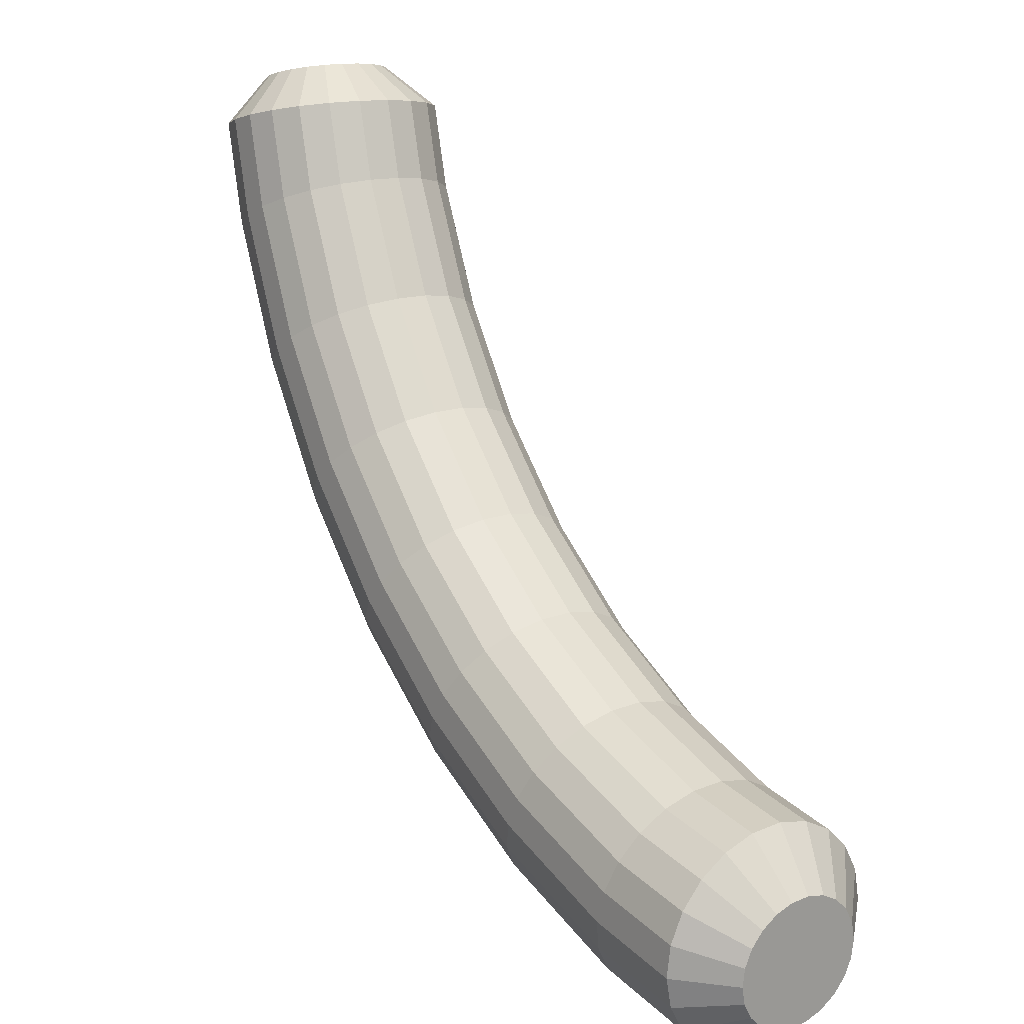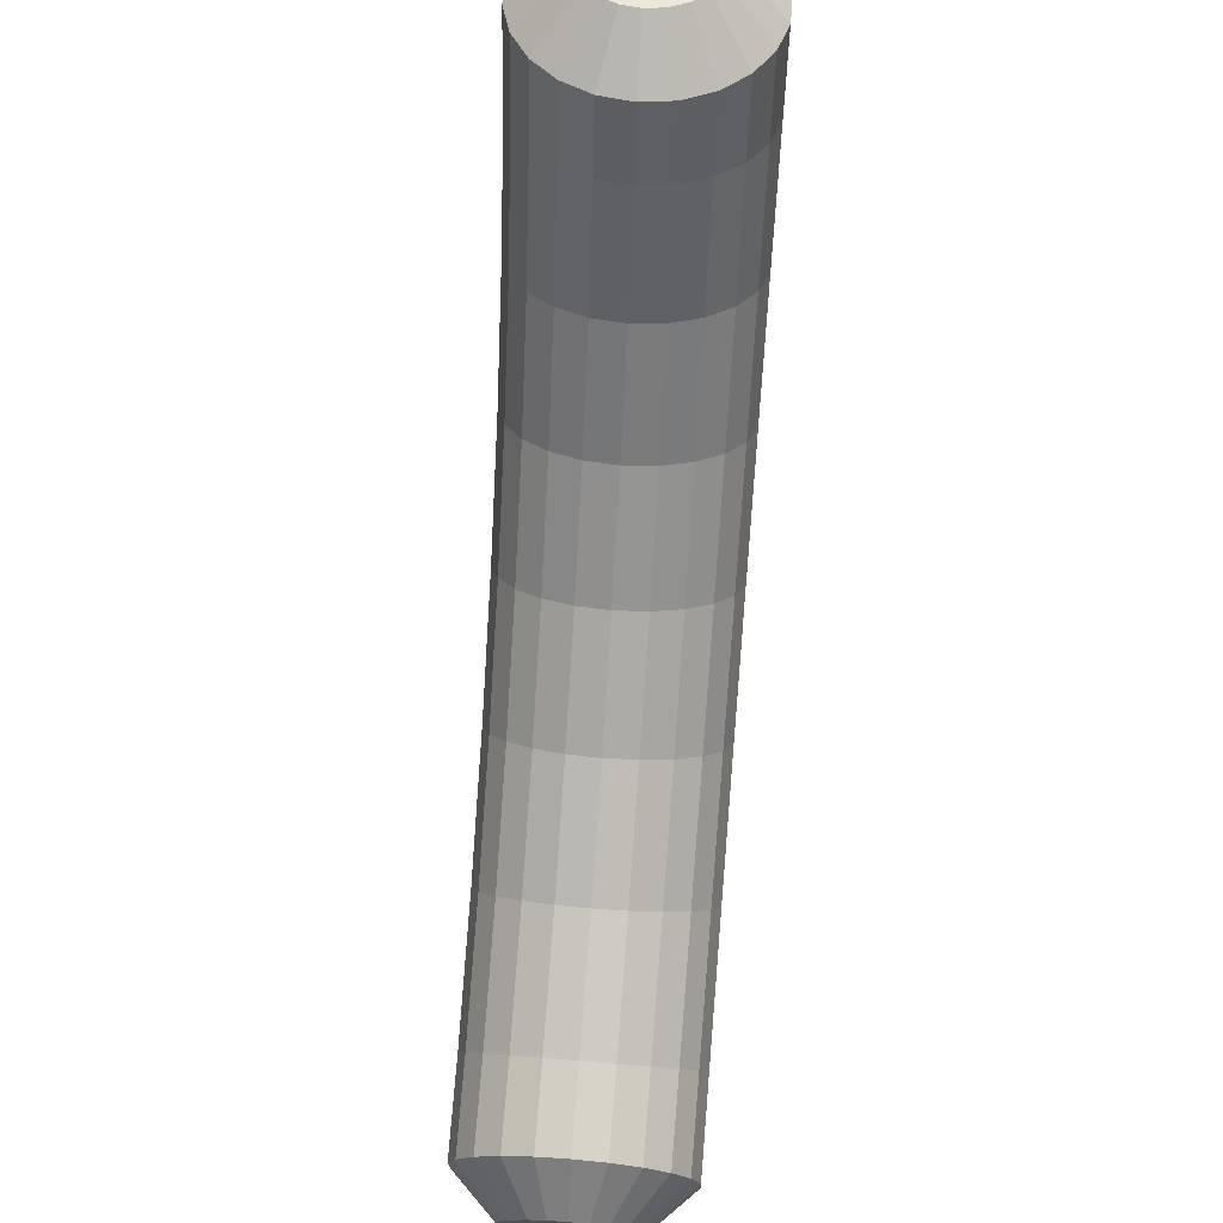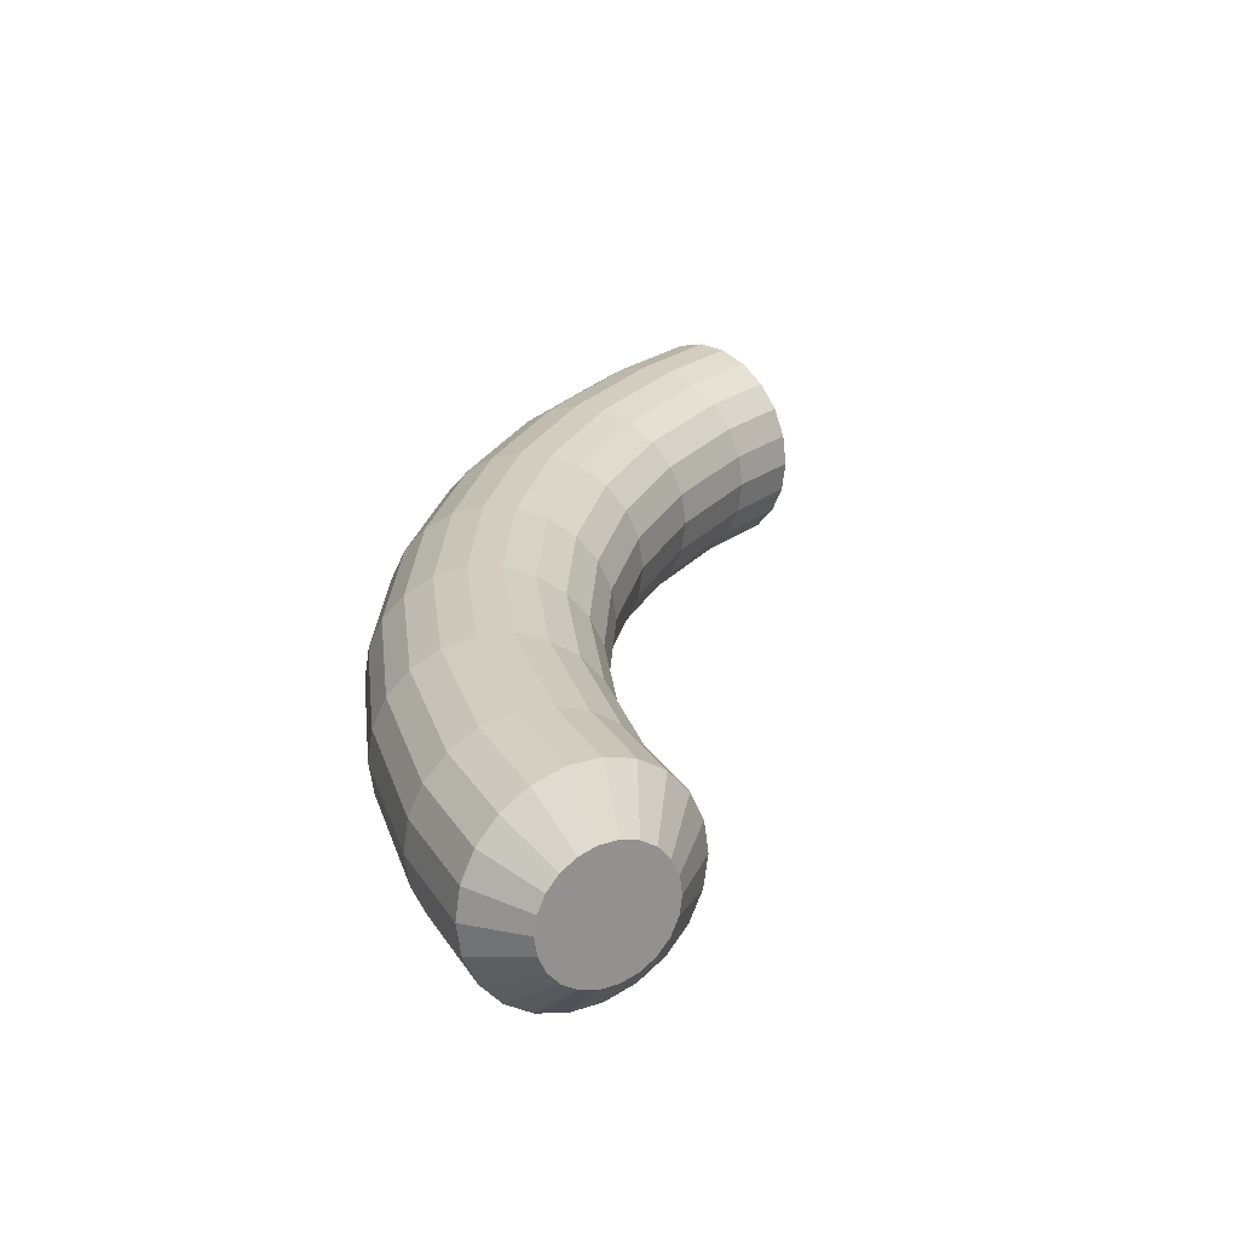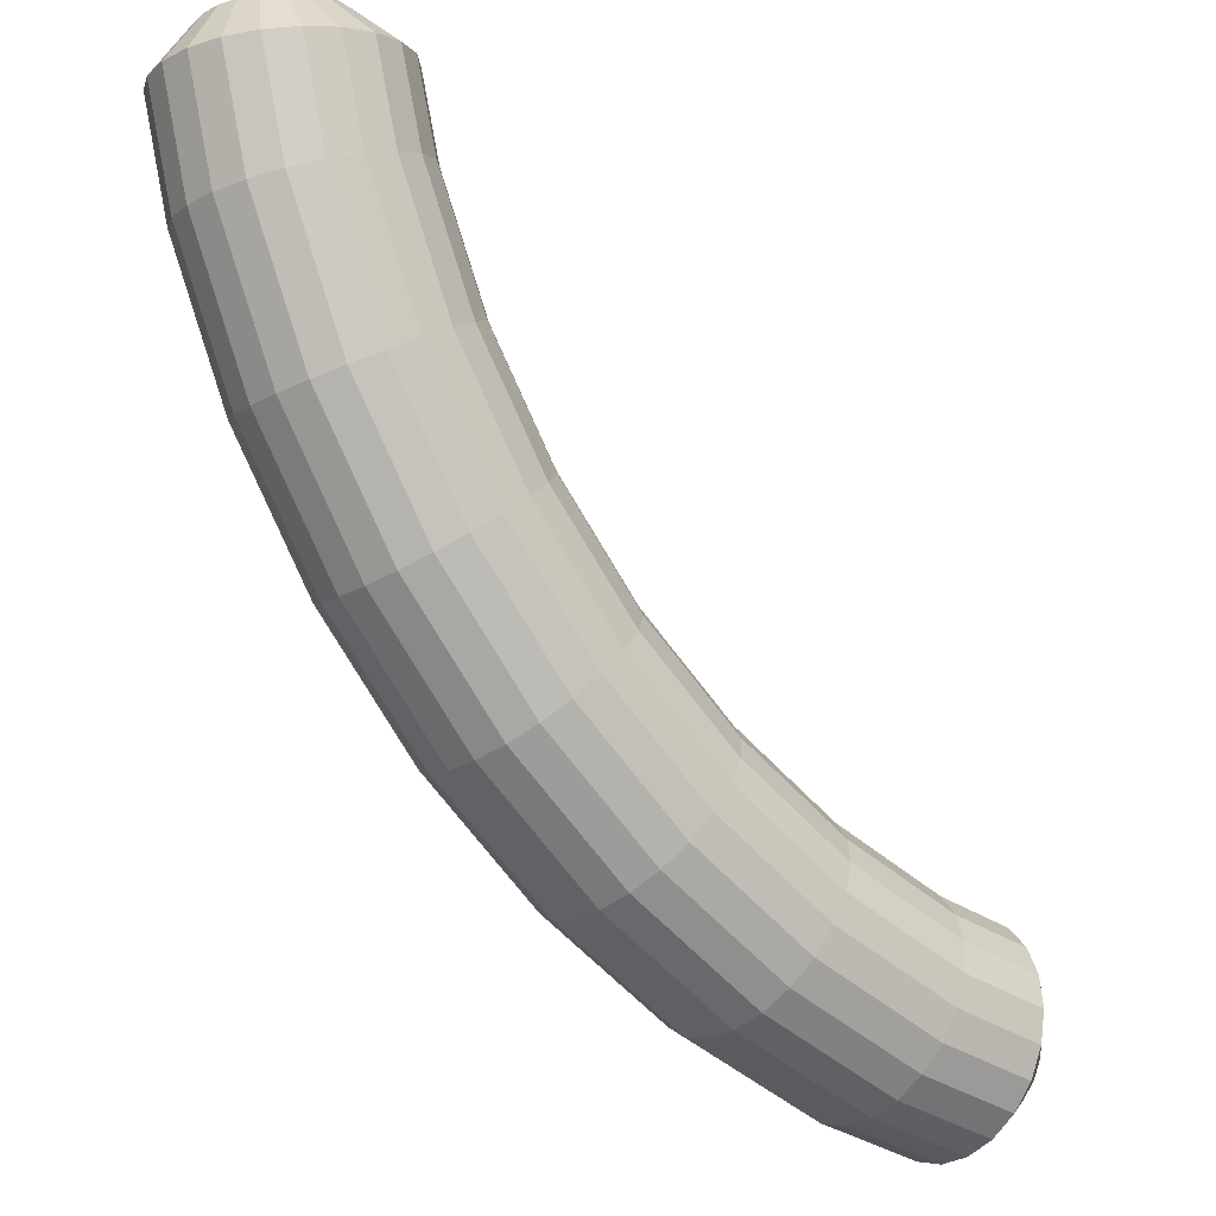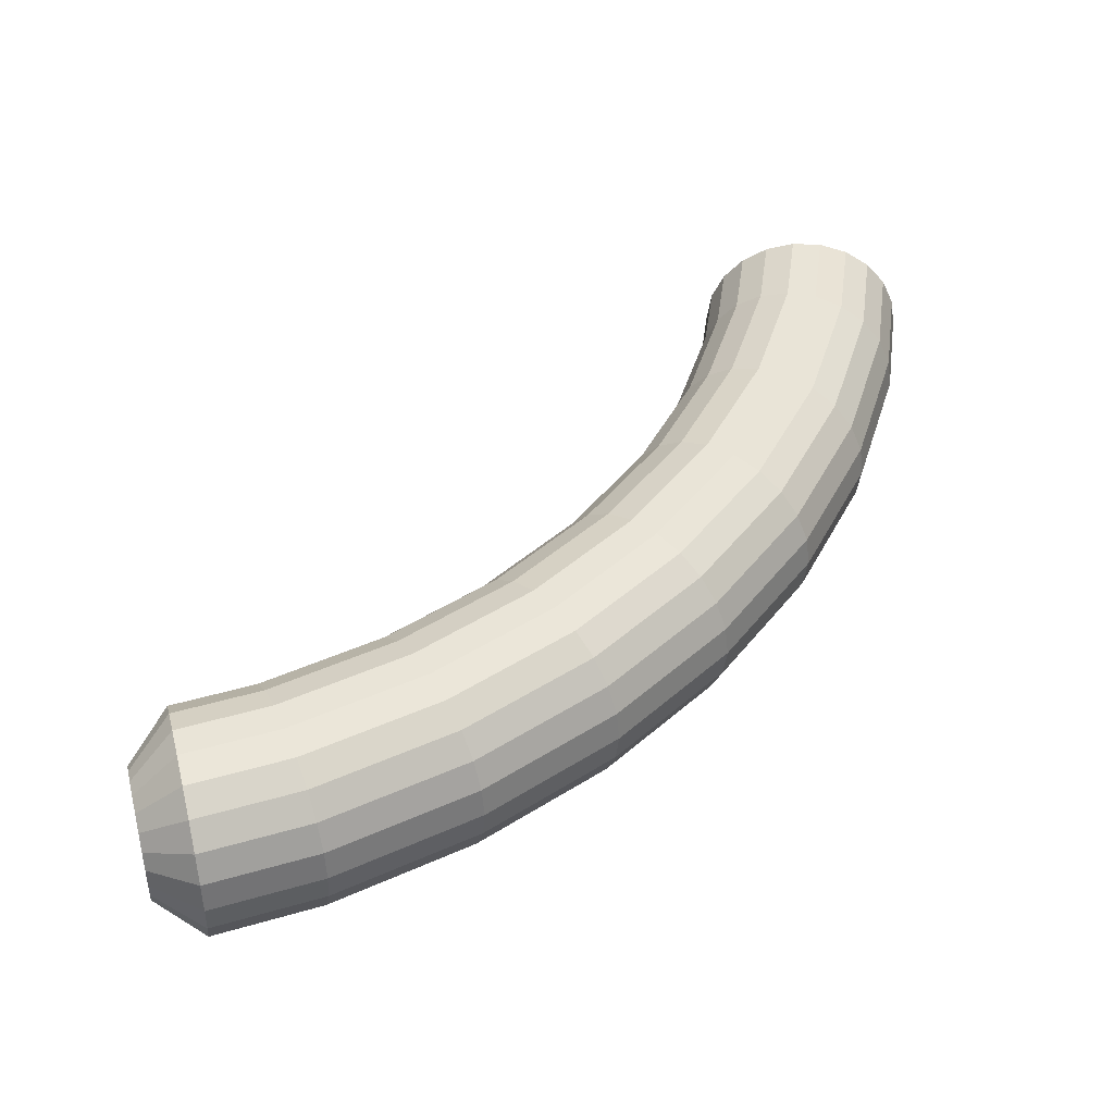
<metadata>
{"format":"obj","ext":"obj","renderer":"f3d","projection":"perspective","resolution":1024,"background":"white","views":[{"elev":9.6,"azim":-125.7,"up":"+Z"},{"elev":63.1,"azim":-85.2,"up":"+Z"},{"elev":24.3,"azim":-127.6,"up":"+Y"},{"elev":-15.2,"azim":142.1,"up":"+Z"},{"elev":43.2,"azim":84.4,"up":"+Y"}]}
</metadata>
<code>
o Torus.001
v 1.065 0 -0.3461
v 1.061 0.03381 -0.3446
v 1.047 0.06488 -0.3402
v 1.026 0.09069 -0.3333
v 0.9985 0.1092 -0.3244
v 0.9673 0.1188 -0.3143
v 0.9348 0.1188 -0.3037
v 0.9036 0.1092 -0.2936
v 0.8763 0.09069 -0.2847
v 0.855 0.06488 -0.2778
v 0.8416 0.03381 -0.2734
v 0.8369 0 -0.2719
v 0.8416 -0.03381 -0.2734
v 0.855 -0.06488 -0.2778
v 0.8763 -0.09069 -0.2847
v 0.9036 -0.1092 -0.2936
v 0.9348 -0.1188 -0.3037
v 0.9673 -0.1188 -0.3143
v 0.9985 -0.1092 -0.3244
v 1.026 -0.09069 -0.3333
v 1.047 -0.06488 -0.3402
v 1.061 -0.03381 -0.3446
v 0.9979 0 -0.5085
v 0.9936 0.03381 -0.5063
v 0.981 0.06488 -0.4998
v 0.961 0.09069 -0.4897
v 0.9354 0.1092 -0.4766
v 0.9062 0.1188 -0.4617
v 0.8758 0.1188 -0.4462
v 0.8466 0.1092 -0.4314
v 0.821 0.09069 -0.4183
v 0.8011 0.06488 -0.4082
v 0.7884 0.03381 -0.4017
v 0.7841 0 -0.3995
v 0.7884 -0.03381 -0.4017
v 0.8011 -0.06488 -0.4082
v 0.821 -0.09069 -0.4183
v 0.8466 -0.1092 -0.4314
v 0.8758 -0.1188 -0.4462
v 0.9062 -0.1188 -0.4617
v 0.9354 -0.1092 -0.4766
v 0.961 -0.09069 -0.4897
v 0.981 -0.06488 -0.4998
v 0.9936 -0.03381 -0.5063
v 0.9061 0 -0.6583
v 0.9022 0.03381 -0.6555
v 0.8907 0.06488 -0.6471
v 0.8726 0.09069 -0.634
v 0.8493 0.1092 -0.6171
v 0.8228 0.1188 -0.5978
v 0.7952 0.1188 -0.5777
v 0.7687 0.1092 -0.5585
v 0.7454 0.09069 -0.5416
v 0.7273 0.06488 -0.5284
v 0.7159 0.03381 -0.5201
v 0.7119 0 -0.5173
v 0.7159 -0.03381 -0.5201
v 0.7273 -0.06488 -0.5284
v 0.7454 -0.09069 -0.5416
v 0.7687 -0.1092 -0.5585
v 0.7952 -0.1188 -0.5777
v 0.8228 -0.1188 -0.5978
v 0.8493 -0.1092 -0.6171
v 0.8726 -0.09069 -0.634
v 0.8907 -0.06488 -0.6471
v 0.9022 -0.03381 -0.6555
v 0.792 0 -0.792
v 0.7885 0.03381 -0.7885
v 0.7785 0.06488 -0.7785
v 0.7627 0.09069 -0.7627
v 0.7424 0.1092 -0.7424
v 0.7192 0.1188 -0.7192
v 0.695 0.1188 -0.695
v 0.6719 0.1092 -0.6719
v 0.6515 0.09069 -0.6515
v 0.6357 0.06488 -0.6357
v 0.6257 0.03381 -0.6257
v 0.6223 0 -0.6223
v 0.6257 -0.03381 -0.6257
v 0.6357 -0.06488 -0.6357
v 0.6515 -0.09069 -0.6515
v 0.6719 -0.1092 -0.6719
v 0.695 -0.1188 -0.695
v 0.7192 -0.1188 -0.7192
v 0.7424 -0.1092 -0.7424
v 0.7627 -0.09069 -0.7627
v 0.7785 -0.06488 -0.7785
v 0.7885 -0.03381 -0.7885
v 0.6583 0 -0.9061
v 0.6555 0.03381 -0.9022
v 0.6471 0.06488 -0.8907
v 0.634 0.09069 -0.8726
v 0.6171 0.1092 -0.8493
v 0.5978 0.1188 -0.8228
v 0.5777 0.1188 -0.7952
v 0.5585 0.1092 -0.7687
v 0.5416 0.09069 -0.7454
v 0.5284 0.06488 -0.7273
v 0.5201 0.03381 -0.7159
v 0.5173 0 -0.7119
v 0.5201 -0.03381 -0.7159
v 0.5284 -0.06488 -0.7273
v 0.5416 -0.09069 -0.7454
v 0.5585 -0.1092 -0.7687
v 0.5777 -0.1188 -0.7952
v 0.5978 -0.1188 -0.8228
v 0.6171 -0.1092 -0.8493
v 0.634 -0.09069 -0.8726
v 0.6471 -0.06488 -0.8907
v 0.6555 -0.03381 -0.9022
v 0.5085 0 -0.9979
v 0.5063 0.03381 -0.9936
v 0.4998 0.06488 -0.981
v 0.4897 0.09069 -0.961
v 0.4766 0.1092 -0.9354
v 0.4617 0.1188 -0.9062
v 0.4462 0.1188 -0.8758
v 0.4314 0.1092 -0.8466
v 0.4183 0.09069 -0.821
v 0.4082 0.06488 -0.8011
v 0.4017 0.03381 -0.7884
v 0.3995 0 -0.7841
v 0.4017 -0.03381 -0.7884
v 0.4082 -0.06488 -0.8011
v 0.4183 -0.09069 -0.821
v 0.4314 -0.1092 -0.8466
v 0.4462 -0.1188 -0.8758
v 0.4617 -0.1188 -0.9062
v 0.4766 -0.1092 -0.9354
v 0.4897 -0.09069 -0.961
v 0.4998 -0.06488 -0.981
v 0.5063 -0.03381 -0.9936
v 0.3461 0 -1.065
v 0.3446 0.03381 -1.061
v 0.3402 0.06488 -1.047
v 0.3333 0.09069 -1.026
v 0.3244 0.1092 -0.9985
v 0.3143 0.1188 -0.9673
v 0.3037 0.1188 -0.9348
v 0.2936 0.1092 -0.9036
v 0.2847 0.09069 -0.8763
v 0.2778 0.06488 -0.855
v 0.2734 0.03381 -0.8416
v 0.2719 0 -0.8369
v 0.2734 -0.03381 -0.8416
v 0.2778 -0.06488 -0.855
v 0.2847 -0.09069 -0.8763
v 0.2936 -0.1092 -0.9036
v 0.3037 -0.1188 -0.9348
v 0.3143 -0.1188 -0.9673
v 0.3244 -0.1092 -0.9985
v 0.3333 -0.09069 -1.026
v 0.3402 -0.06488 -1.047
v 0.3446 -0.03381 -1.061
v 0.1564 -0 -0.9877
v 0.9877 0 -0.1564
v 1.056 0 -0.1673
v 1.095 0 -0.224
v 1.09 0.03381 -0.2232
v 1.053 0.01956 -0.1669
v 1.076 0.06488 -0.221
v 1.045 0.03753 -0.1656
v 1.054 0.09069 -0.2175
v 1.033 0.05246 -0.1635
v 1.025 0.1092 -0.213
v 1.016 0.06314 -0.1609
v 0.9928 0.1188 -0.2079
v 0.9974 0.06871 -0.158
v 0.9591 0.1188 -0.2025
v 0.9779 0.06871 -0.1549
v 0.9267 0.1092 -0.1974
v 0.9592 0.06314 -0.1519
v 0.8984 0.09069 -0.1929
v 0.9428 0.05246 -0.1493
v 0.8763 0.06488 -0.1894
v 0.93 0.03753 -0.1473
v 0.9219 0.01956 -0.146
v 0.8623 0.03381 -0.1872
v 0.8575 0 -0.1864
v 0.9191 -0 -0.1456
v 0.8623 -0.03381 -0.1872
v 0.9219 -0.01956 -0.146
v 0.8763 -0.06488 -0.1894
v 0.93 -0.03753 -0.1473
v 0.8984 -0.09069 -0.1929
v 0.9428 -0.05246 -0.1493
v 0.9267 -0.1092 -0.1974
v 0.9592 -0.06314 -0.1519
v 0.9591 -0.1188 -0.2025
v 0.9779 -0.06871 -0.1549
v 0.9928 -0.1188 -0.2079
v 0.9974 -0.06871 -0.158
v 1.025 -0.1092 -0.213
v 1.016 -0.06314 -0.1609
v 1.054 -0.09069 -0.2175
v 1.033 -0.05246 -0.1635
v 1.076 -0.06488 -0.221
v 1.045 -0.03753 -0.1656
v 1.053 -0.01956 -0.1669
v 1.09 -0.03381 -0.2232
v 0.1673 -0 -1.056
v 0.224 0 -1.095
v 0.1669 0.01956 -1.053
v 0.2232 0.03381 -1.09
v 0.1656 0.03753 -1.045
v 0.221 0.06488 -1.076
v 0.1635 0.05246 -1.033
v 0.2175 0.09069 -1.054
v 0.1609 0.06314 -1.016
v 0.213 0.1092 -1.025
v 0.158 0.06871 -0.9974
v 0.2079 0.1188 -0.9928
v 0.1549 0.06871 -0.9779
v 0.2025 0.1188 -0.9591
v 0.1519 0.06314 -0.9592
v 0.1974 0.1092 -0.9267
v 0.1493 0.05246 -0.9428
v 0.1929 0.09069 -0.8984
v 0.1473 0.03753 -0.93
v 0.1894 0.06488 -0.8763
v 0.146 0.01956 -0.9219
v 0.1872 0.03381 -0.8623
v 0.1456 0 -0.9191
v 0.1864 0 -0.8575
v 0.146 -0.01956 -0.9219
v 0.1872 -0.03381 -0.8623
v 0.1473 -0.03753 -0.93
v 0.1894 -0.06488 -0.8763
v 0.1493 -0.05246 -0.9428
v 0.1929 -0.09069 -0.8984
v 0.1519 -0.06314 -0.9592
v 0.1974 -0.1092 -0.9267
v 0.1549 -0.06871 -0.9779
v 0.2025 -0.1188 -0.9591
v 0.158 -0.06871 -0.9974
v 0.2079 -0.1188 -0.9928
v 0.1609 -0.06314 -1.016
v 0.213 -0.1092 -1.025
v 0.1635 -0.05246 -1.033
v 0.2175 -0.09069 -1.054
v 0.1656 -0.03753 -1.045
v 0.221 -0.06488 -1.076
v 0.1669 -0.01956 -1.053
v 0.2232 -0.03381 -1.09
f 159 2 3 161
f 161 3 4 163
f 163 4 5 165
f 165 5 6 167
f 167 6 7 169
f 169 7 8 171
f 171 8 9 173
f 173 9 10 175
f 175 10 11 178
f 178 11 12 179
f 179 12 13 181
f 181 13 14 183
f 183 14 15 185
f 185 15 16 187
f 187 16 17 189
f 189 17 18 191
f 191 18 19 193
f 193 19 20 195
f 195 20 21 197
f 197 21 22 200
f 154 244 202 133
f 158 1 2 159
f 1 23 24 2
f 2 24 25 3
f 3 25 26 4
f 4 26 27 5
f 5 27 28 6
f 6 28 29 7
f 7 29 30 8
f 8 30 31 9
f 9 31 32 10
f 10 32 33 11
f 11 33 34 12
f 12 34 35 13
f 13 35 36 14
f 14 36 37 15
f 15 37 38 16
f 16 38 39 17
f 17 39 40 18
f 18 40 41 19
f 19 41 42 20
f 20 42 43 21
f 21 43 44 22
f 22 44 23 1
f 23 45 46 24
f 24 46 47 25
f 25 47 48 26
f 26 48 49 27
f 27 49 50 28
f 28 50 51 29
f 29 51 52 30
f 30 52 53 31
f 31 53 54 32
f 32 54 55 33
f 33 55 56 34
f 34 56 57 35
f 35 57 58 36
f 36 58 59 37
f 37 59 60 38
f 38 60 61 39
f 39 61 62 40
f 40 62 63 41
f 41 63 64 42
f 42 64 65 43
f 43 65 66 44
f 44 66 45 23
f 45 67 68 46
f 46 68 69 47
f 47 69 70 48
f 48 70 71 49
f 49 71 72 50
f 50 72 73 51
f 51 73 74 52
f 52 74 75 53
f 53 75 76 54
f 54 76 77 55
f 55 77 78 56
f 56 78 79 57
f 57 79 80 58
f 58 80 81 59
f 59 81 82 60
f 60 82 83 61
f 61 83 84 62
f 62 84 85 63
f 63 85 86 64
f 64 86 87 65
f 65 87 88 66
f 66 88 67 45
f 67 89 90 68
f 68 90 91 69
f 69 91 92 70
f 70 92 93 71
f 71 93 94 72
f 72 94 95 73
f 73 95 96 74
f 74 96 97 75
f 75 97 98 76
f 76 98 99 77
f 77 99 100 78
f 78 100 101 79
f 79 101 102 80
f 80 102 103 81
f 81 103 104 82
f 82 104 105 83
f 83 105 106 84
f 84 106 107 85
f 85 107 108 86
f 86 108 109 87
f 87 109 110 88
f 88 110 89 67
f 89 111 112 90
f 90 112 113 91
f 91 113 114 92
f 92 114 115 93
f 93 115 116 94
f 94 116 117 95
f 95 117 118 96
f 96 118 119 97
f 97 119 120 98
f 98 120 121 99
f 99 121 122 100
f 100 122 123 101
f 101 123 124 102
f 102 124 125 103
f 103 125 126 104
f 104 126 127 105
f 105 127 128 106
f 106 128 129 107
f 107 129 130 108
f 108 130 131 109
f 109 131 132 110
f 110 132 111 89
f 111 133 134 112
f 112 134 135 113
f 113 135 136 114
f 114 136 137 115
f 115 137 138 116
f 116 138 139 117
f 117 139 140 118
f 118 140 141 119
f 119 141 142 120
f 120 142 143 121
f 121 143 144 122
f 122 144 145 123
f 123 145 146 124
f 124 146 147 125
f 125 147 148 126
f 126 148 149 127
f 127 149 150 128
f 128 150 151 129
f 129 151 152 130
f 130 152 153 131
f 131 153 154 132
f 132 154 133 111
f 135 206 208 136
f 136 208 210 137
f 137 210 212 138
f 138 212 214 139
f 139 214 216 140
f 140 216 218 141
f 141 218 220 142
f 142 220 222 143
f 143 222 224 144
f 144 224 226 145
f 145 226 228 146
f 146 228 230 147
f 147 230 232 148
f 148 232 234 149
f 149 234 236 150
f 150 236 238 151
f 151 238 240 152
f 152 240 242 153
f 153 242 244 154
f 170 172 156
f 133 202 204 134
f 200 22 1 158
f 134 204 206 135
f 178 179 180 177
f 221 223 224 222
f 179 181 182 180
f 223 225 226 224
f 181 183 184 182
f 225 227 228 226
f 183 185 186 184
f 227 229 230 228
f 185 187 188 186
f 229 231 232 230
f 187 189 190 188
f 231 233 234 232
f 158 159 160 157
f 189 191 192 190
f 157 199 200 158
f 201 203 204 202
f 233 235 236 234
f 202 244 243 201
f 159 161 162 160
f 191 193 194 192
f 203 205 206 204
f 235 237 238 236
f 161 163 164 162
f 193 195 196 194
f 205 207 208 206
f 237 239 240 238
f 163 165 166 164
f 195 197 198 196
f 207 209 210 208
f 239 241 242 240
f 165 167 168 166
f 197 200 199 198
f 209 211 212 210
f 241 243 244 242
f 167 169 170 168
f 211 213 214 212
f 169 171 172 170
f 213 215 216 214
f 171 173 174 172
f 215 217 218 216
f 173 175 176 174
f 217 219 220 218
f 175 178 177 176
f 219 221 222 220
f 221 219 155
f 172 174 156
f 174 176 156
f 176 177 156
f 177 180 156
f 180 182 156
f 182 184 156
f 184 186 156
f 186 188 156
f 188 190 156
f 190 192 156
f 192 194 156
f 194 196 156
f 196 198 156
f 198 199 156
f 199 157 156
f 157 160 156
f 160 162 156
f 162 164 156
f 164 166 156
f 166 168 156
f 168 170 156
f 219 217 155
f 217 215 155
f 215 213 155
f 213 211 155
f 211 209 155
f 209 207 155
f 207 205 155
f 205 203 155
f 203 201 155
f 201 243 155
f 243 241 155
f 241 239 155
f 239 237 155
f 237 235 155
f 235 233 155
f 233 231 155
f 231 229 155
f 229 227 155
f 227 225 155
f 225 223 155
f 223 221 155

</code>
